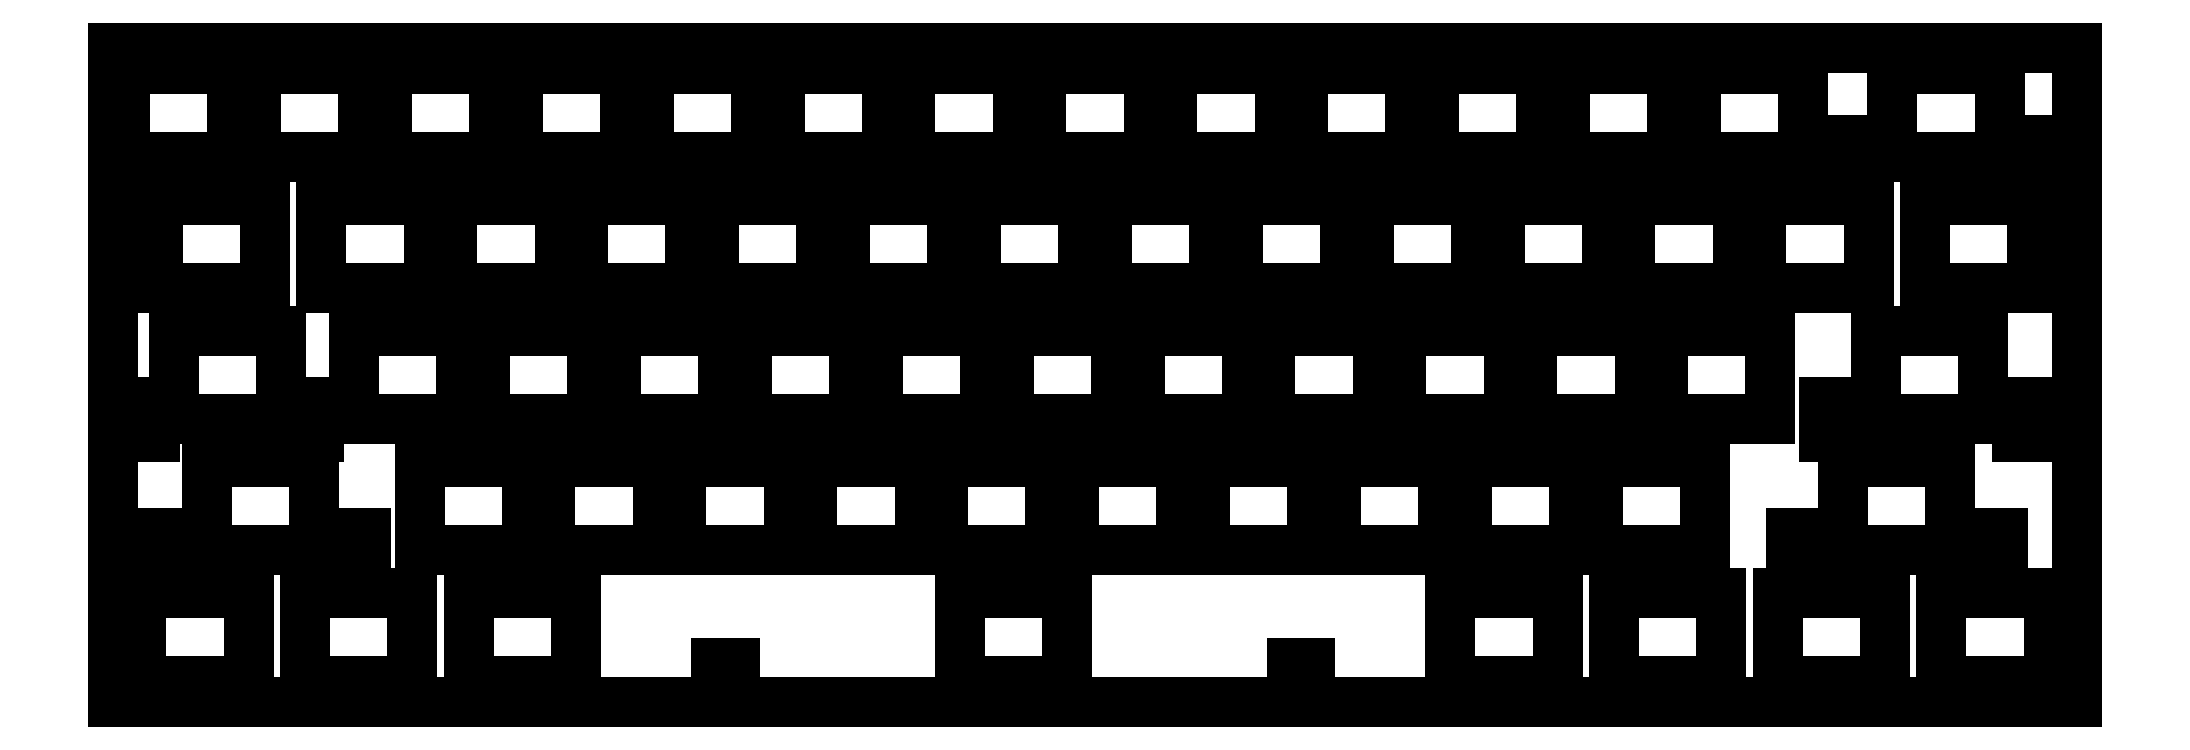
<metadata>
{"format":"dxf","ext":"dxf","renderer":"ezdxf+matplotlib","layout":"modelspace","background":"white","min_lineweight":24,"dpi":150}
</metadata>
<code>
0
SECTION
2
ENTITIES
0
LINE
8
0
10
0.09508
20
95.51
11
285.8
21
95.51
0
LINE
8
0
10
285.8
20
95.51
11
285.8
21
0.2577
0
LINE
8
0
10
285.8
20
0.2577
11
0.09508
21
0.2577
0
LINE
8
0
10
0.09508
20
0.2577
11
0.09508
21
95.51
0
LINE
8
Switches
10
171.6
20
5.91
11
174.3
21
5.91
0
LINE
8
Switches
10
174.3
20
5.91
11
174.3
21
0.7042
0
LINE
8
Switches
10
174.3
20
0.7042
11
171.6
21
0.7042
0
LINE
8
Switches
10
171.6
20
0.7042
11
171.6
21
5.91
0
LINE
8
Switches
10
87.87
20
5.91
11
90.54
21
5.91
0
LINE
8
Switches
10
90.54
20
5.91
11
90.54
21
0.7042
0
LINE
8
Switches
10
90.54
20
0.7042
11
87.87
21
0.7042
0
LINE
8
Switches
10
87.87
20
0.7042
11
87.87
21
5.91
0
LINE
8
Switches
10
266.1
20
16.18
11
281.7
21
16.18
0
LINE
8
Switches
10
281.7
20
16.18
11
281.7
21
3.383
0
LINE
8
Switches
10
281.7
20
3.383
11
266.1
21
3.383
0
LINE
8
Switches
10
266.1
20
3.383
11
266.1
21
16.18
0
LINE
8
Switches
10
242.3
20
16.18
11
257.9
21
16.18
0
LINE
8
Switches
10
257.9
20
16.18
11
257.9
21
3.383
0
LINE
8
Switches
10
257.9
20
3.383
11
242.3
21
3.383
0
LINE
8
Switches
10
242.3
20
3.383
11
242.3
21
16.18
0
LINE
8
Switches
10
218.5
20
16.18
11
234.1
21
16.18
0
LINE
8
Switches
10
234.1
20
16.18
11
234.1
21
3.383
0
LINE
8
Switches
10
234.1
20
3.383
11
218.5
21
3.383
0
LINE
8
Switches
10
218.5
20
3.383
11
218.5
21
16.18
0
LINE
8
Switches
10
194.7
20
16.18
11
210.3
21
16.18
0
LINE
8
Switches
10
210.3
20
16.18
11
210.3
21
3.383
0
LINE
8
Switches
10
210.3
20
3.383
11
194.7
21
3.383
0
LINE
8
Switches
10
194.7
20
3.383
11
194.7
21
16.18
0
LINE
8
Switches
10
123.3
20
16.18
11
138.9
21
16.18
0
LINE
8
Switches
10
138.9
20
16.18
11
138.9
21
3.383
0
LINE
8
Switches
10
138.9
20
3.383
11
123.3
21
3.383
0
LINE
8
Switches
10
123.3
20
3.383
11
123.3
21
16.18
0
LINE
8
Switches
10
51.83
20
16.18
11
67.43
21
16.18
0
LINE
8
Switches
10
67.43
20
16.18
11
67.43
21
3.383
0
LINE
8
Switches
10
67.43
20
3.383
11
51.83
21
3.383
0
LINE
8
Switches
10
51.83
20
3.383
11
51.83
21
16.18
0
LINE
8
Switches
10
28.01
20
16.18
11
43.61
21
16.18
0
LINE
8
Switches
10
43.61
20
16.18
11
43.61
21
3.383
0
LINE
8
Switches
10
43.61
20
3.383
11
28.01
21
3.383
0
LINE
8
Switches
10
28.01
20
3.383
11
28.01
21
16.18
0
LINE
8
Switches
10
4.2
20
16.18
11
19.8
21
16.18
0
LINE
8
Switches
10
19.8
20
16.18
11
19.8
21
3.383
0
LINE
8
Switches
10
19.8
20
3.383
11
4.2
21
3.383
0
LINE
8
Switches
10
4.2
20
3.383
11
4.2
21
16.18
0
LINE
8
Switches
10
272.4
20
24.96
11
275.1
21
24.96
0
LINE
8
Switches
10
275.1
20
24.96
11
275.1
21
19.75
0
LINE
8
Switches
10
275.1
20
19.75
11
272.4
21
19.75
0
LINE
8
Switches
10
272.4
20
19.75
11
272.4
21
24.96
0
LINE
8
Switches
10
244.2
20
24.96
11
246.9
21
24.96
0
LINE
8
Switches
10
246.9
20
24.96
11
246.9
21
19.75
0
LINE
8
Switches
10
246.9
20
19.75
11
244.2
21
19.75
0
LINE
8
Switches
10
244.2
20
19.75
11
244.2
21
24.96
0
LINE
8
Switches
10
34.29
20
24.96
11
36.95
21
24.96
0
LINE
8
Switches
10
36.95
20
24.96
11
36.95
21
19.75
0
LINE
8
Switches
10
36.95
20
19.75
11
34.29
21
19.75
0
LINE
8
Switches
10
34.29
20
19.75
11
34.29
21
24.96
0
LINE
8
Switches
10
6.096
20
24.96
11
8.763
21
24.96
0
LINE
8
Switches
10
8.763
20
24.96
11
8.763
21
19.75
0
LINE
8
Switches
10
8.763
20
19.75
11
6.096
21
19.75
0
LINE
8
Switches
10
6.096
20
19.75
11
6.096
21
24.96
0
LINE
8
Switches
10
251.8
20
35.23
11
267.5
21
35.23
0
LINE
8
Switches
10
267.5
20
35.23
11
267.5
21
22.43
0
LINE
8
Switches
10
267.5
20
22.43
11
251.8
21
22.43
0
LINE
8
Switches
10
251.8
20
22.43
11
251.8
21
35.23
0
LINE
8
Switches
10
216.1
20
35.23
11
231.7
21
35.23
0
LINE
8
Switches
10
231.7
20
35.23
11
231.7
21
22.43
0
LINE
8
Switches
10
231.7
20
22.43
11
216.1
21
22.43
0
LINE
8
Switches
10
216.1
20
22.43
11
216.1
21
35.23
0
LINE
8
Switches
10
197.1
20
35.23
11
212.7
21
35.23
0
LINE
8
Switches
10
212.7
20
35.23
11
212.7
21
22.43
0
LINE
8
Switches
10
212.7
20
22.43
11
197.1
21
22.43
0
LINE
8
Switches
10
197.1
20
22.43
11
197.1
21
35.23
0
LINE
8
Switches
10
178
20
35.23
11
193.6
21
35.23
0
LINE
8
Switches
10
193.6
20
35.23
11
193.6
21
22.43
0
LINE
8
Switches
10
193.6
20
22.43
11
178
21
22.43
0
LINE
8
Switches
10
178
20
22.43
11
178
21
35.23
0
LINE
8
Switches
10
159
20
35.23
11
174.6
21
35.23
0
LINE
8
Switches
10
174.6
20
35.23
11
174.6
21
22.43
0
LINE
8
Switches
10
174.6
20
22.43
11
159
21
22.43
0
LINE
8
Switches
10
159
20
22.43
11
159
21
35.23
0
LINE
8
Switches
10
139.9
20
35.23
11
155.5
21
35.23
0
LINE
8
Switches
10
155.5
20
35.23
11
155.5
21
22.43
0
LINE
8
Switches
10
155.5
20
22.43
11
139.9
21
22.43
0
LINE
8
Switches
10
139.9
20
22.43
11
139.9
21
35.23
0
LINE
8
Switches
10
120.9
20
35.23
11
136.5
21
35.23
0
LINE
8
Switches
10
136.5
20
35.23
11
136.5
21
22.43
0
LINE
8
Switches
10
136.5
20
22.43
11
120.9
21
22.43
0
LINE
8
Switches
10
120.9
20
22.43
11
120.9
21
35.23
0
LINE
8
Switches
10
101.8
20
35.23
11
117.4
21
35.23
0
LINE
8
Switches
10
117.4
20
35.23
11
117.4
21
22.43
0
LINE
8
Switches
10
117.4
20
22.43
11
101.8
21
22.43
0
LINE
8
Switches
10
101.8
20
22.43
11
101.8
21
35.23
0
LINE
8
Switches
10
82.78
20
35.23
11
98.38
21
35.23
0
LINE
8
Switches
10
98.38
20
35.23
11
98.38
21
22.43
0
LINE
8
Switches
10
98.38
20
22.43
11
82.78
21
22.43
0
LINE
8
Switches
10
82.78
20
22.43
11
82.78
21
35.23
0
LINE
8
Switches
10
63.73
20
35.23
11
79.33
21
35.23
0
LINE
8
Switches
10
79.33
20
35.23
11
79.33
21
22.43
0
LINE
8
Switches
10
79.33
20
22.43
11
63.73
21
22.43
0
LINE
8
Switches
10
63.73
20
22.43
11
63.73
21
35.23
0
LINE
8
Switches
10
44.68
20
35.23
11
60.28
21
35.23
0
LINE
8
Switches
10
60.28
20
35.23
11
60.28
21
22.43
0
LINE
8
Switches
10
60.28
20
22.43
11
44.68
21
22.43
0
LINE
8
Switches
10
44.68
20
22.43
11
44.68
21
35.23
0
LINE
8
Switches
10
13.73
20
35.23
11
29.33
21
35.23
0
LINE
8
Switches
10
29.33
20
35.23
11
29.33
21
22.43
0
LINE
8
Switches
10
29.33
20
22.43
11
13.73
21
22.43
0
LINE
8
Switches
10
13.73
20
22.43
11
13.73
21
35.23
0
LINE
8
Switches
10
277.2
20
44.01
11
279.8
21
44.01
0
LINE
8
Switches
10
279.8
20
44.01
11
279.8
21
38.8
0
LINE
8
Switches
10
279.8
20
38.8
11
277.2
21
38.8
0
LINE
8
Switches
10
277.2
20
38.8
11
277.2
21
44.01
0
LINE
8
Switches
10
249
20
44.01
11
251.6
21
44.01
0
LINE
8
Switches
10
251.6
20
44.01
11
251.6
21
38.8
0
LINE
8
Switches
10
251.6
20
38.8
11
249
21
38.8
0
LINE
8
Switches
10
249
20
38.8
11
249
21
44.01
0
LINE
8
Switches
10
27.37
20
44.01
11
30.03
21
44.01
0
LINE
8
Switches
10
30.03
20
44.01
11
30.03
21
38.8
0
LINE
8
Switches
10
30.03
20
38.8
11
27.37
21
38.8
0
LINE
8
Switches
10
27.37
20
38.8
11
27.37
21
44.01
0
LINE
8
Switches
10
3.492
20
44.01
11
6.157
21
44.01
0
LINE
8
Switches
10
6.157
20
44.01
11
6.157
21
38.8
0
LINE
8
Switches
10
6.157
20
38.8
11
3.492
21
38.8
0
LINE
8
Switches
10
3.492
20
38.8
11
3.492
21
44.01
0
LINE
8
Switches
10
256.6
20
54.28
11
272.2
21
54.28
0
LINE
8
Switches
10
272.2
20
54.28
11
272.2
21
41.48
0
LINE
8
Switches
10
272.2
20
41.48
11
256.6
21
41.48
0
LINE
8
Switches
10
256.6
20
41.48
11
256.6
21
54.28
0
LINE
8
Switches
10
225.7
20
54.28
11
241.3
21
54.28
0
LINE
8
Switches
10
241.3
20
54.28
11
241.3
21
41.48
0
LINE
8
Switches
10
241.3
20
41.48
11
225.7
21
41.48
0
LINE
8
Switches
10
225.7
20
41.48
11
225.7
21
54.28
0
LINE
8
Switches
10
206.6
20
54.28
11
222.2
21
54.28
0
LINE
8
Switches
10
222.2
20
54.28
11
222.2
21
41.48
0
LINE
8
Switches
10
222.2
20
41.48
11
206.6
21
41.48
0
LINE
8
Switches
10
206.6
20
41.48
11
206.6
21
54.28
0
LINE
8
Switches
10
187.6
20
54.28
11
203.2
21
54.28
0
LINE
8
Switches
10
203.2
20
54.28
11
203.2
21
41.48
0
LINE
8
Switches
10
203.2
20
41.48
11
187.6
21
41.48
0
LINE
8
Switches
10
187.6
20
41.48
11
187.6
21
54.28
0
LINE
8
Switches
10
168.5
20
54.28
11
184.1
21
54.28
0
LINE
8
Switches
10
184.1
20
54.28
11
184.1
21
41.48
0
LINE
8
Switches
10
184.1
20
41.48
11
168.5
21
41.48
0
LINE
8
Switches
10
168.5
20
41.48
11
168.5
21
54.28
0
LINE
8
Switches
10
149.5
20
54.28
11
165.1
21
54.28
0
LINE
8
Switches
10
165.1
20
54.28
11
165.1
21
41.48
0
LINE
8
Switches
10
165.1
20
41.48
11
149.5
21
41.48
0
LINE
8
Switches
10
149.5
20
41.48
11
149.5
21
54.28
0
LINE
8
Switches
10
130.4
20
54.28
11
146
21
54.28
0
LINE
8
Switches
10
146
20
54.28
11
146
21
41.48
0
LINE
8
Switches
10
146
20
41.48
11
130.4
21
41.48
0
LINE
8
Switches
10
130.4
20
41.48
11
130.4
21
54.28
0
LINE
8
Switches
10
111.4
20
54.28
11
127
21
54.28
0
LINE
8
Switches
10
127
20
54.28
11
127
21
41.48
0
LINE
8
Switches
10
127
20
41.48
11
111.4
21
41.48
0
LINE
8
Switches
10
111.4
20
41.48
11
111.4
21
54.28
0
LINE
8
Switches
10
92.31
20
54.28
11
107.9
21
54.28
0
LINE
8
Switches
10
107.9
20
54.28
11
107.9
21
41.48
0
LINE
8
Switches
10
107.9
20
41.48
11
92.31
21
41.48
0
LINE
8
Switches
10
92.31
20
41.48
11
92.31
21
54.28
0
LINE
8
Switches
10
73.26
20
54.28
11
88.86
21
54.28
0
LINE
8
Switches
10
88.86
20
54.28
11
88.86
21
41.48
0
LINE
8
Switches
10
88.86
20
41.48
11
73.26
21
41.48
0
LINE
8
Switches
10
73.26
20
41.48
11
73.26
21
54.28
0
LINE
8
Switches
10
54.21
20
54.28
11
69.81
21
54.28
0
LINE
8
Switches
10
69.81
20
54.28
11
69.81
21
41.48
0
LINE
8
Switches
10
69.81
20
41.48
11
54.21
21
41.48
0
LINE
8
Switches
10
54.21
20
41.48
11
54.21
21
54.28
0
LINE
8
Switches
10
35.16
20
54.28
11
50.76
21
54.28
0
LINE
8
Switches
10
50.76
20
54.28
11
50.76
21
41.48
0
LINE
8
Switches
10
50.76
20
41.48
11
35.16
21
41.48
0
LINE
8
Switches
10
35.16
20
41.48
11
35.16
21
54.28
0
LINE
8
Switches
10
8.963
20
54.28
11
24.56
21
54.28
0
LINE
8
Switches
10
24.56
20
54.28
11
24.56
21
41.48
0
LINE
8
Switches
10
24.56
20
41.48
11
8.963
21
41.48
0
LINE
8
Switches
10
8.963
20
41.48
11
8.963
21
54.28
0
LINE
8
Switches
10
263.8
20
73.33
11
279.4
21
73.33
0
LINE
8
Switches
10
279.4
20
73.33
11
279.4
21
60.53
0
LINE
8
Switches
10
279.4
20
60.53
11
263.8
21
60.53
0
LINE
8
Switches
10
263.8
20
60.53
11
263.8
21
73.33
0
LINE
8
Switches
10
239.9
20
73.33
11
255.5
21
73.33
0
LINE
8
Switches
10
255.5
20
73.33
11
255.5
21
60.53
0
LINE
8
Switches
10
255.5
20
60.53
11
239.9
21
60.53
0
LINE
8
Switches
10
239.9
20
60.53
11
239.9
21
73.33
0
LINE
8
Switches
10
220.9
20
73.33
11
236.5
21
73.33
0
LINE
8
Switches
10
236.5
20
73.33
11
236.5
21
60.53
0
LINE
8
Switches
10
236.5
20
60.53
11
220.9
21
60.53
0
LINE
8
Switches
10
220.9
20
60.53
11
220.9
21
73.33
0
LINE
8
Switches
10
201.8
20
73.33
11
217.4
21
73.33
0
LINE
8
Switches
10
217.4
20
73.33
11
217.4
21
60.53
0
LINE
8
Switches
10
217.4
20
60.53
11
201.8
21
60.53
0
LINE
8
Switches
10
201.8
20
60.53
11
201.8
21
73.33
0
LINE
8
Switches
10
182.8
20
73.33
11
198.4
21
73.33
0
LINE
8
Switches
10
198.4
20
73.33
11
198.4
21
60.53
0
LINE
8
Switches
10
198.4
20
60.53
11
182.8
21
60.53
0
LINE
8
Switches
10
182.8
20
60.53
11
182.8
21
73.33
0
LINE
8
Switches
10
163.7
20
73.33
11
179.3
21
73.33
0
LINE
8
Switches
10
179.3
20
73.33
11
179.3
21
60.53
0
LINE
8
Switches
10
179.3
20
60.53
11
163.7
21
60.53
0
LINE
8
Switches
10
163.7
20
60.53
11
163.7
21
73.33
0
LINE
8
Switches
10
144.7
20
73.33
11
160.3
21
73.33
0
LINE
8
Switches
10
160.3
20
73.33
11
160.3
21
60.53
0
LINE
8
Switches
10
160.3
20
60.53
11
144.7
21
60.53
0
LINE
8
Switches
10
144.7
20
60.53
11
144.7
21
73.33
0
LINE
8
Switches
10
125.6
20
73.33
11
141.2
21
73.33
0
LINE
8
Switches
10
141.2
20
73.33
11
141.2
21
60.53
0
LINE
8
Switches
10
141.2
20
60.53
11
125.6
21
60.53
0
LINE
8
Switches
10
125.6
20
60.53
11
125.6
21
73.33
0
LINE
8
Switches
10
106.6
20
73.33
11
122.2
21
73.33
0
LINE
8
Switches
10
122.2
20
73.33
11
122.2
21
60.53
0
LINE
8
Switches
10
122.2
20
60.53
11
106.6
21
60.53
0
LINE
8
Switches
10
106.6
20
60.53
11
106.6
21
73.33
0
LINE
8
Switches
10
87.54
20
73.33
11
103.1
21
73.33
0
LINE
8
Switches
10
103.1
20
73.33
11
103.1
21
60.53
0
LINE
8
Switches
10
103.1
20
60.53
11
87.54
21
60.53
0
LINE
8
Switches
10
87.54
20
60.53
11
87.54
21
73.33
0
LINE
8
Switches
10
68.49
20
73.33
11
84.09
21
73.33
0
LINE
8
Switches
10
84.09
20
73.33
11
84.09
21
60.53
0
LINE
8
Switches
10
84.09
20
60.53
11
68.49
21
60.53
0
LINE
8
Switches
10
68.49
20
60.53
11
68.49
21
73.33
0
LINE
8
Switches
10
49.44
20
73.33
11
65.04
21
73.33
0
LINE
8
Switches
10
65.04
20
73.33
11
65.04
21
60.53
0
LINE
8
Switches
10
65.04
20
60.53
11
49.44
21
60.53
0
LINE
8
Switches
10
49.44
20
60.53
11
49.44
21
73.33
0
LINE
8
Switches
10
30.39
20
73.33
11
45.99
21
73.33
0
LINE
8
Switches
10
45.99
20
73.33
11
45.99
21
60.53
0
LINE
8
Switches
10
45.99
20
60.53
11
30.39
21
60.53
0
LINE
8
Switches
10
30.39
20
60.53
11
30.39
21
73.33
0
LINE
8
Switches
10
6.582
20
73.33
11
22.18
21
73.33
0
LINE
8
Switches
10
22.18
20
73.33
11
22.18
21
60.53
0
LINE
8
Switches
10
22.18
20
60.53
11
6.582
21
60.53
0
LINE
8
Switches
10
6.582
20
60.53
11
6.582
21
73.33
0
LINE
8
Switches
10
279.6
20
82.11
11
282.2
21
82.11
0
LINE
8
Switches
10
282.2
20
82.11
11
282.2
21
76.9
0
LINE
8
Switches
10
282.2
20
76.9
11
279.6
21
76.9
0
LINE
8
Switches
10
279.6
20
76.9
11
279.6
21
82.11
0
LINE
8
Switches
10
251.4
20
82.11
11
254
21
82.11
0
LINE
8
Switches
10
254
20
82.11
11
254
21
76.9
0
LINE
8
Switches
10
254
20
76.9
11
251.4
21
76.9
0
LINE
8
Switches
10
251.4
20
76.9
11
251.4
21
82.11
0
LINE
8
Switches
10
259
20
92.38
11
274.6
21
92.38
0
LINE
8
Switches
10
274.6
20
92.38
11
274.6
21
79.58
0
LINE
8
Switches
10
274.6
20
79.58
11
259
21
79.58
0
LINE
8
Switches
10
259
20
79.58
11
259
21
92.38
0
LINE
8
Switches
10
230.4
20
92.38
11
246
21
92.38
0
LINE
8
Switches
10
246
20
92.38
11
246
21
79.58
0
LINE
8
Switches
10
246
20
79.58
11
230.4
21
79.58
0
LINE
8
Switches
10
230.4
20
79.58
11
230.4
21
92.38
0
LINE
8
Switches
10
211.4
20
92.38
11
227
21
92.38
0
LINE
8
Switches
10
227
20
92.38
11
227
21
79.58
0
LINE
8
Switches
10
227
20
79.58
11
211.4
21
79.58
0
LINE
8
Switches
10
211.4
20
79.58
11
211.4
21
92.38
0
LINE
8
Switches
10
192.3
20
92.38
11
207.9
21
92.38
0
LINE
8
Switches
10
207.9
20
92.38
11
207.9
21
79.58
0
LINE
8
Switches
10
207.9
20
79.58
11
192.3
21
79.58
0
LINE
8
Switches
10
192.3
20
79.58
11
192.3
21
92.38
0
LINE
8
Switches
10
173.3
20
92.38
11
188.9
21
92.38
0
LINE
8
Switches
10
188.9
20
92.38
11
188.9
21
79.58
0
LINE
8
Switches
10
188.9
20
79.58
11
173.3
21
79.58
0
LINE
8
Switches
10
173.3
20
79.58
11
173.3
21
92.38
0
LINE
8
Switches
10
154.2
20
92.38
11
169.8
21
92.38
0
LINE
8
Switches
10
169.8
20
92.38
11
169.8
21
79.58
0
LINE
8
Switches
10
169.8
20
79.58
11
154.2
21
79.58
0
LINE
8
Switches
10
154.2
20
79.58
11
154.2
21
92.38
0
LINE
8
Switches
10
135.2
20
92.38
11
150.8
21
92.38
0
LINE
8
Switches
10
150.8
20
92.38
11
150.8
21
79.58
0
LINE
8
Switches
10
150.8
20
79.58
11
135.2
21
79.58
0
LINE
8
Switches
10
135.2
20
79.58
11
135.2
21
92.38
0
LINE
8
Switches
10
116.1
20
92.38
11
131.7
21
92.38
0
LINE
8
Switches
10
131.7
20
92.38
11
131.7
21
79.58
0
LINE
8
Switches
10
131.7
20
79.58
11
116.1
21
79.58
0
LINE
8
Switches
10
116.1
20
79.58
11
116.1
21
92.38
0
LINE
8
Switches
10
97.07
20
92.38
11
112.7
21
92.38
0
LINE
8
Switches
10
112.7
20
92.38
11
112.7
21
79.58
0
LINE
8
Switches
10
112.7
20
79.58
11
97.07
21
79.58
0
LINE
8
Switches
10
97.07
20
79.58
11
97.07
21
92.38
0
LINE
8
Switches
10
78.02
20
92.38
11
93.62
21
92.38
0
LINE
8
Switches
10
93.62
20
92.38
11
93.62
21
79.58
0
LINE
8
Switches
10
93.62
20
79.58
11
78.02
21
79.58
0
LINE
8
Switches
10
78.02
20
79.58
11
78.02
21
92.38
0
LINE
8
Switches
10
58.97
20
92.38
11
74.57
21
92.38
0
LINE
8
Switches
10
74.57
20
92.38
11
74.57
21
79.58
0
LINE
8
Switches
10
74.57
20
79.58
11
58.97
21
79.58
0
LINE
8
Switches
10
58.97
20
79.58
11
58.97
21
92.38
0
LINE
8
Switches
10
39.92
20
92.38
11
55.52
21
92.38
0
LINE
8
Switches
10
55.52
20
92.38
11
55.52
21
79.58
0
LINE
8
Switches
10
55.52
20
79.58
11
39.92
21
79.58
0
LINE
8
Switches
10
39.92
20
79.58
11
39.92
21
92.38
0
LINE
8
Switches
10
20.87
20
92.38
11
36.47
21
92.38
0
LINE
8
Switches
10
36.47
20
92.38
11
36.47
21
79.58
0
LINE
8
Switches
10
36.47
20
79.58
11
20.87
21
79.58
0
LINE
8
Switches
10
20.87
20
79.58
11
20.87
21
92.38
0
LINE
8
Switches
10
1.819
20
92.38
11
17.42
21
92.38
0
LINE
8
Switches
10
17.42
20
92.38
11
17.42
21
79.58
0
LINE
8
Switches
10
17.42
20
79.58
11
1.819
21
79.58
0
LINE
8
Switches
10
1.819
20
79.58
11
1.819
21
92.38
0
ENDSEC
0
EOF

</code>
